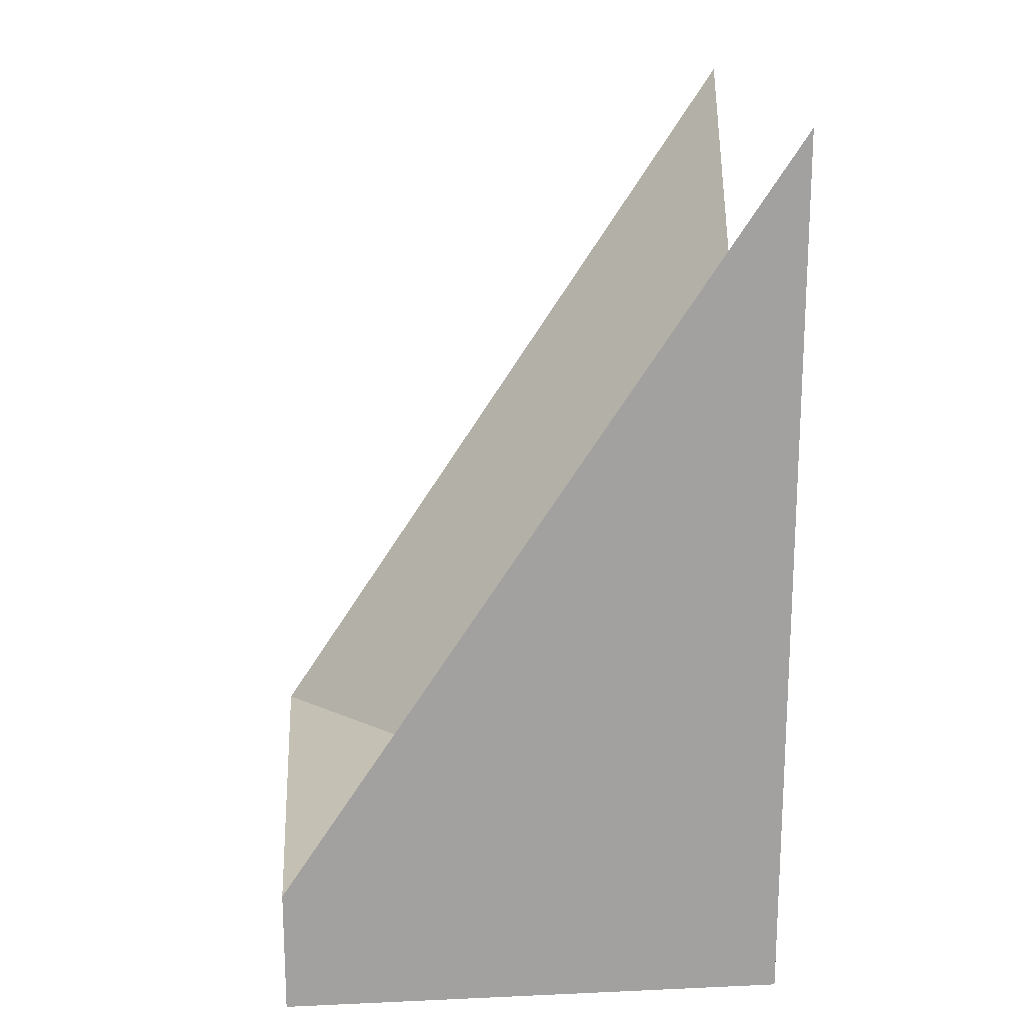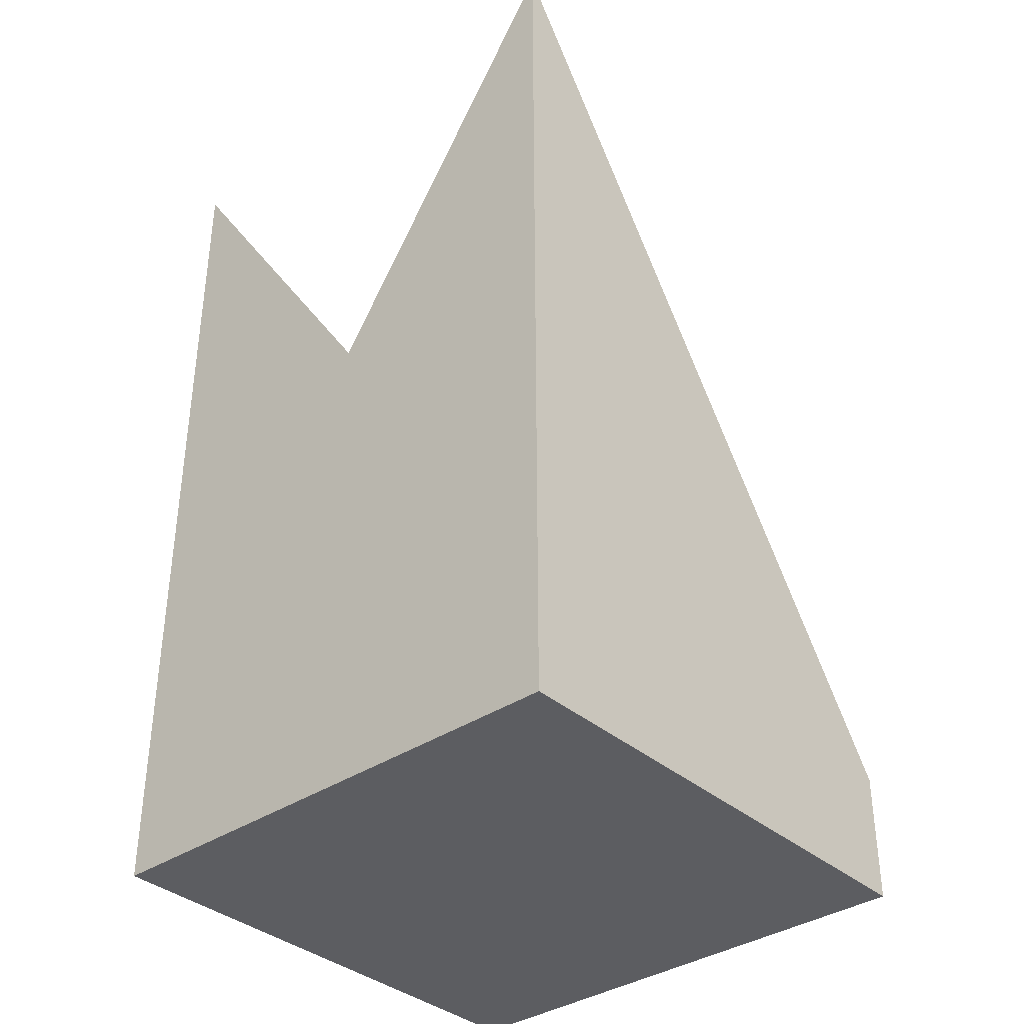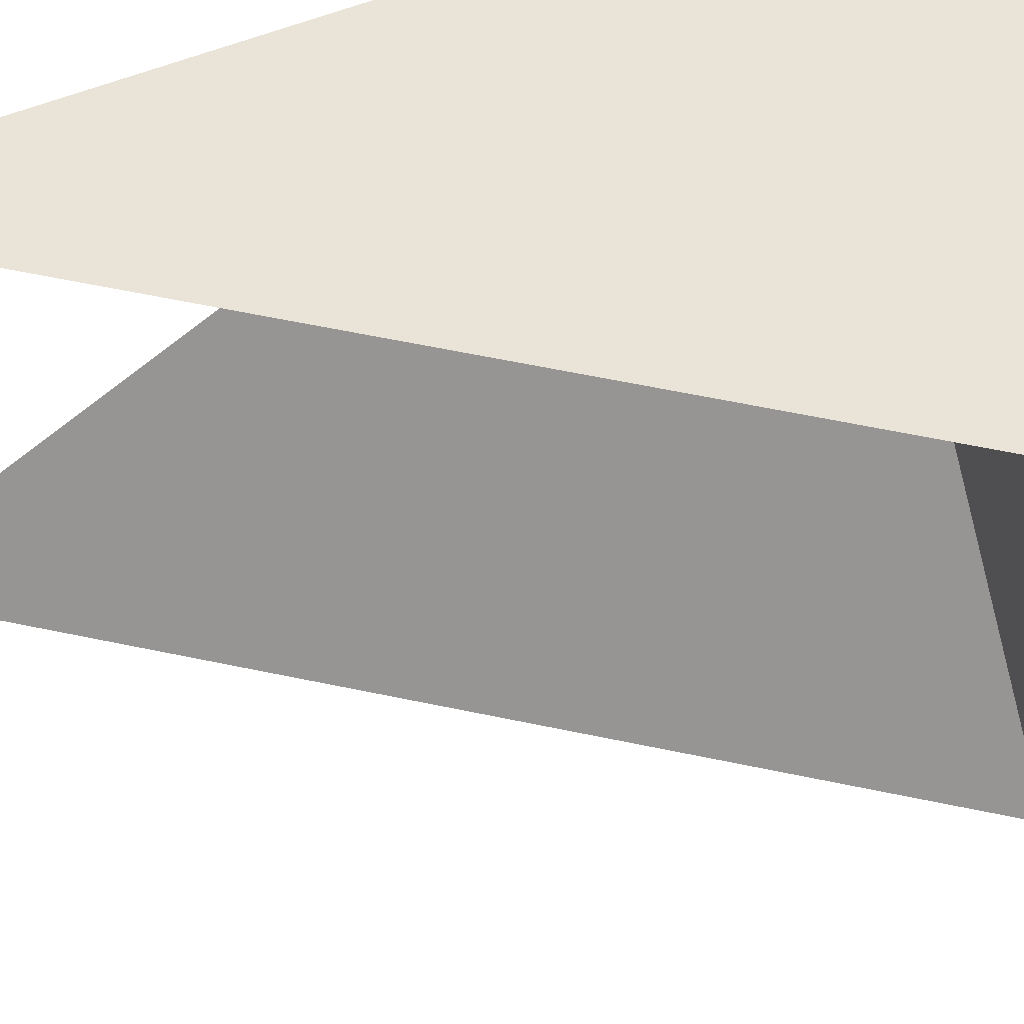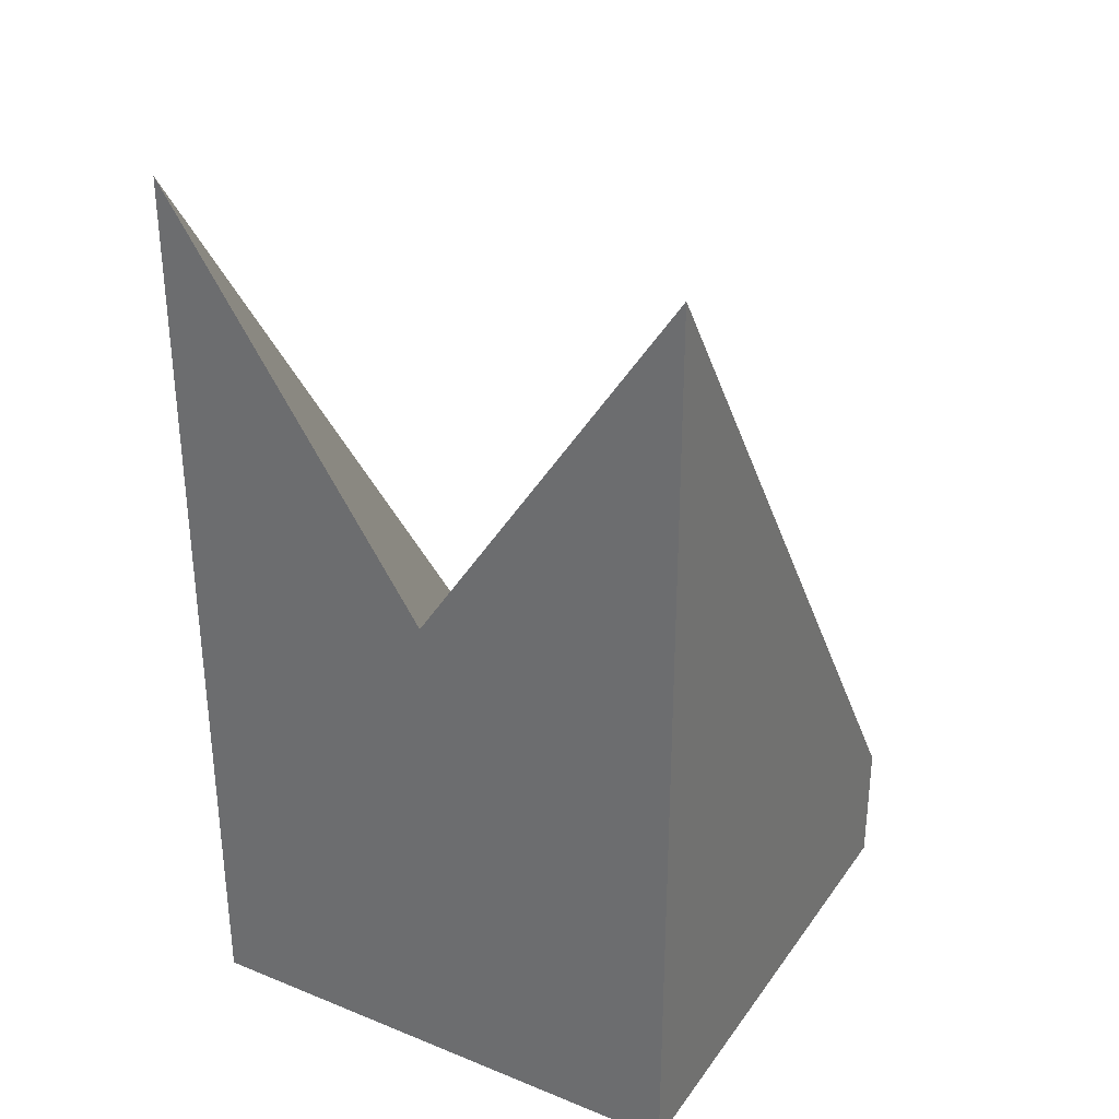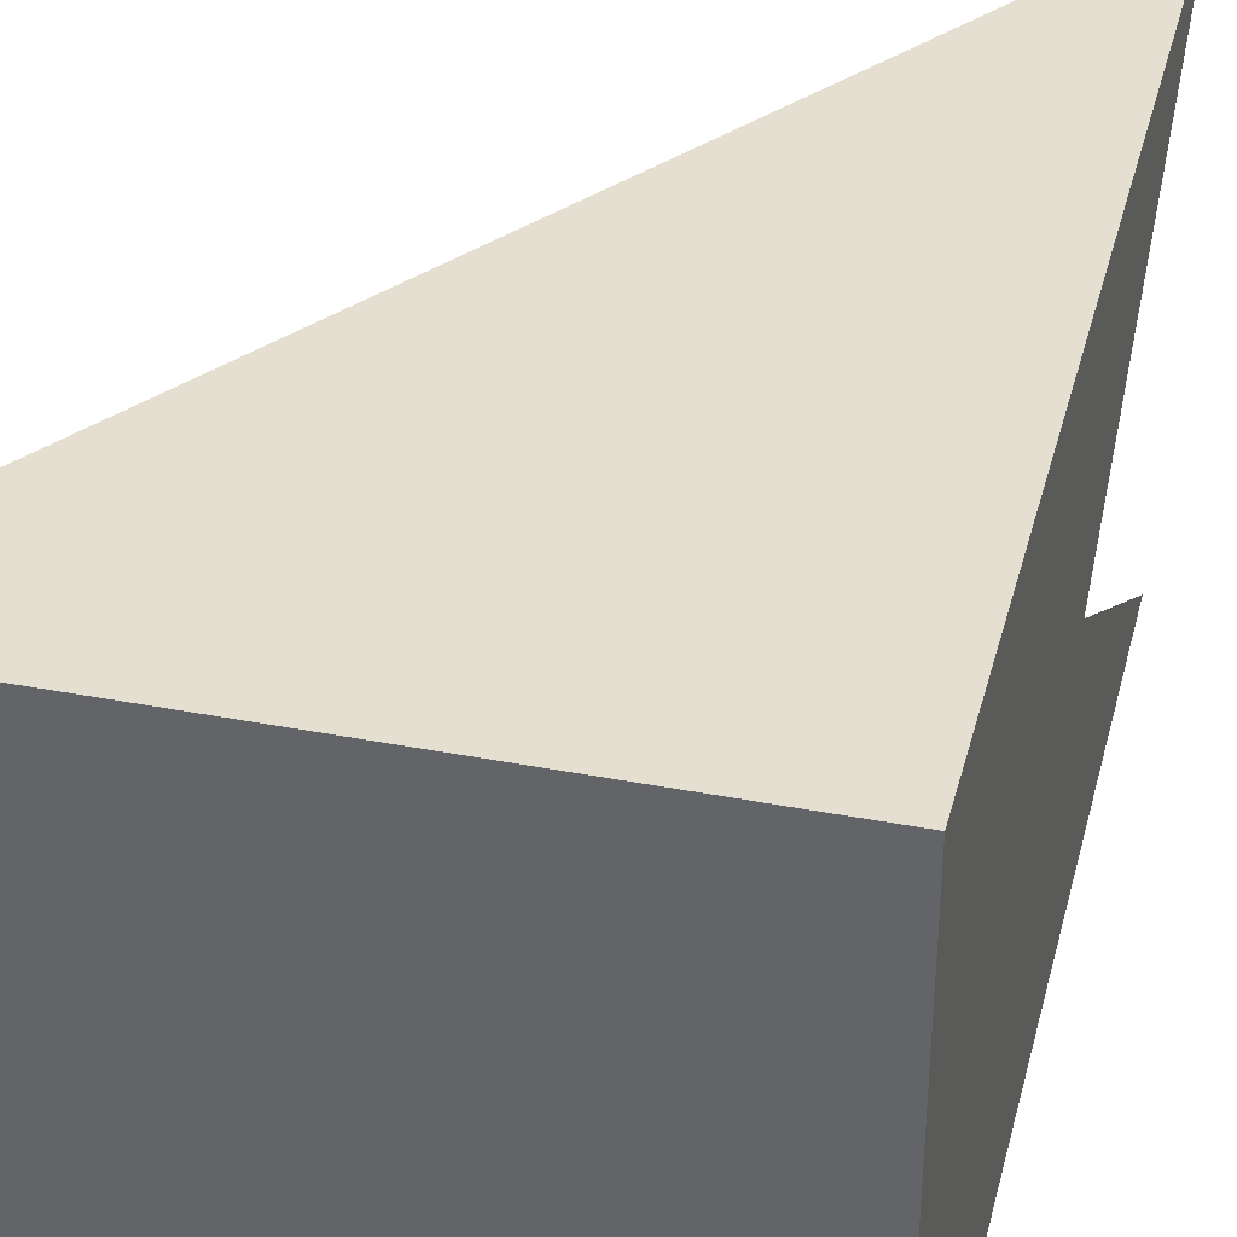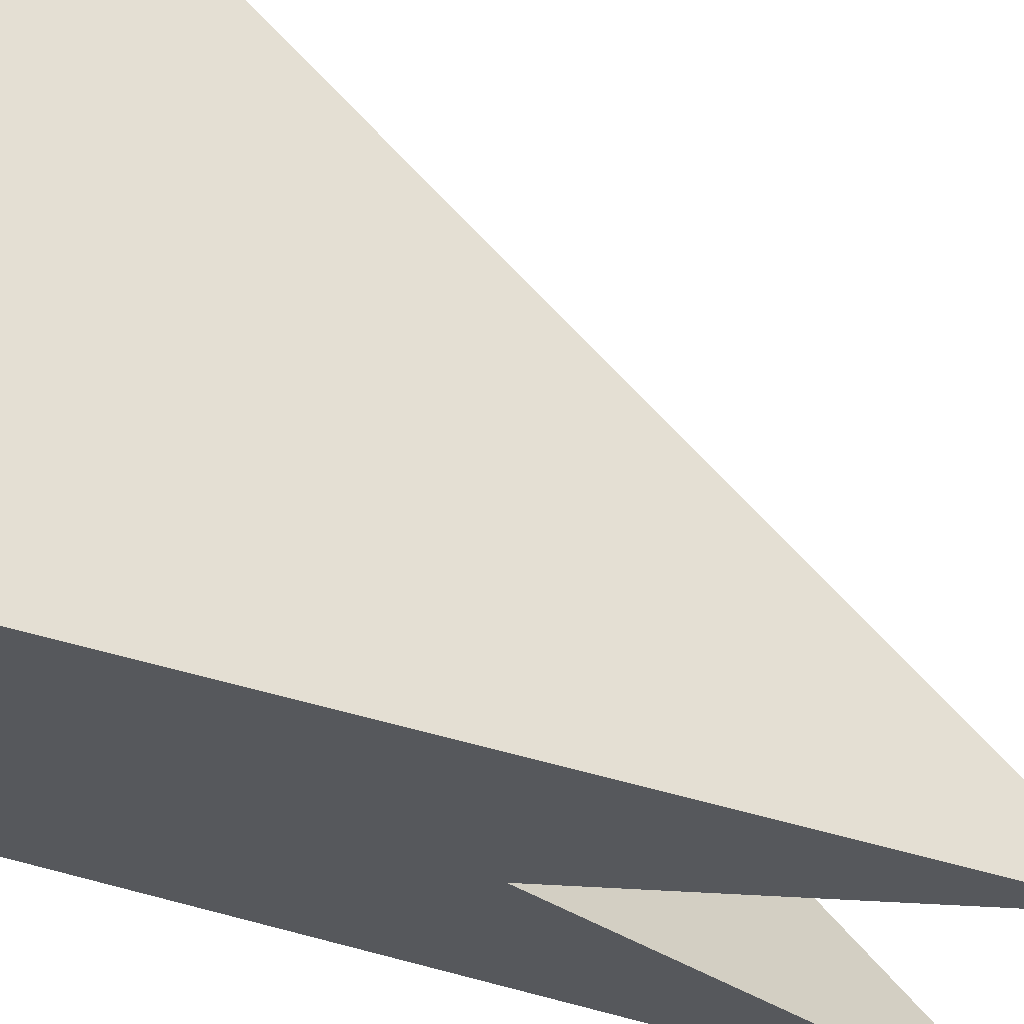
<metadata>
{"format":"obj","ext":"obj","renderer":"f3d","projection":"perspective","resolution":1024,"background":"white","views":[{"elev":18.2,"azim":-4.9,"up":"+Y"},{"elev":-36.3,"azim":131.5,"up":"+Y"},{"elev":61.1,"azim":-111.6,"up":"+Z"},{"elev":31.8,"azim":119.5,"up":"+Y"},{"elev":36.6,"azim":14.1,"up":"+Z"},{"elev":66.4,"azim":104.8,"up":"+Z"}]}
</metadata>
<code>
v  1 0 -1
v  1 0 1
v  -1 0 1
v  -1 0 -1
v  -1 0.5 -1
v  0 2 -1
v  1 3.5 -1
v  1 2 -0
v  1 3.5 1
v  0 2 1
v  -1 0.5 1
v  -1 0.5 -0
v  0 0.5 -0
g base
f 1 2 3
f 3 4 1
f 1 4 5
f 1 5 6
f 1 6 7
f 2 1 7
f 2 7 8
f 2 8 9
f 3 2 9
f 3 9 10
f 3 10 11
f 4 3 11
f 4 11 12
f 4 12 5
f 7 13 8
f 10 13 11
f 12 13 5
f 5 13 6
f 8 13 9
f 13 12 11
f 6 13 7
f 13 10 9

</code>
